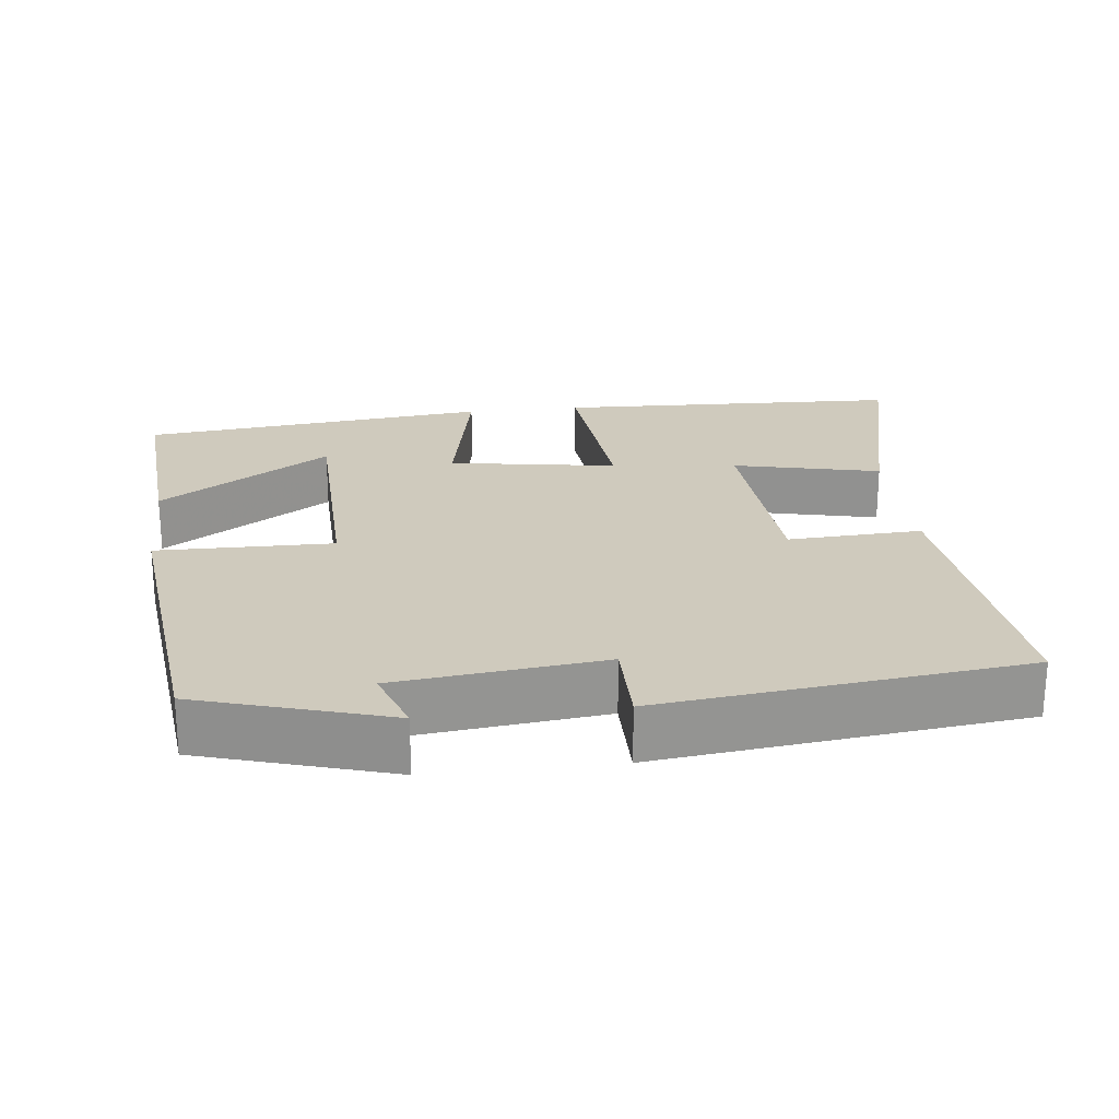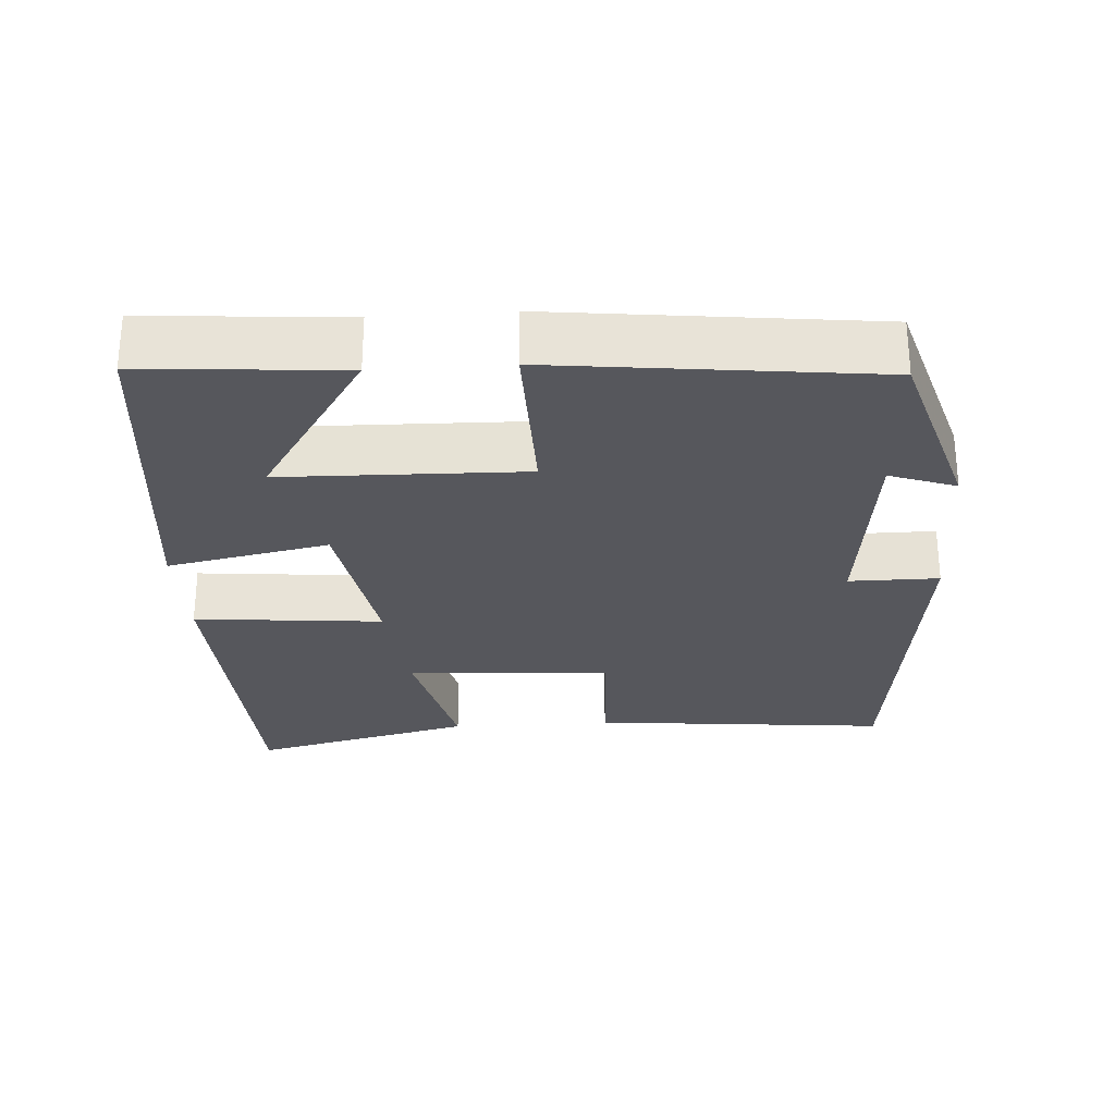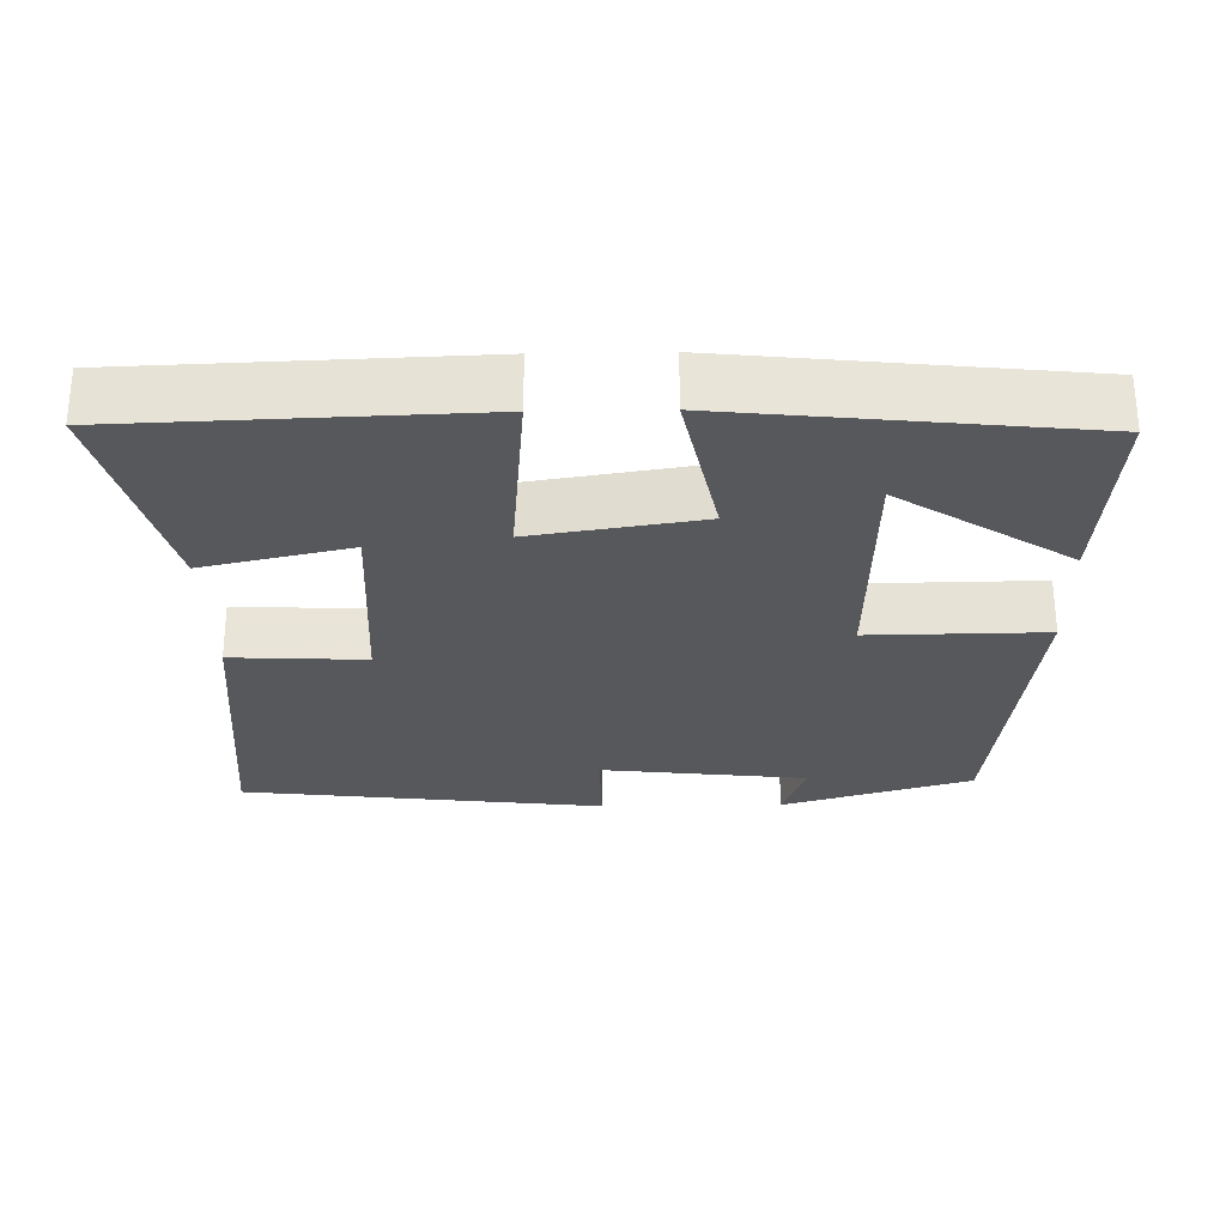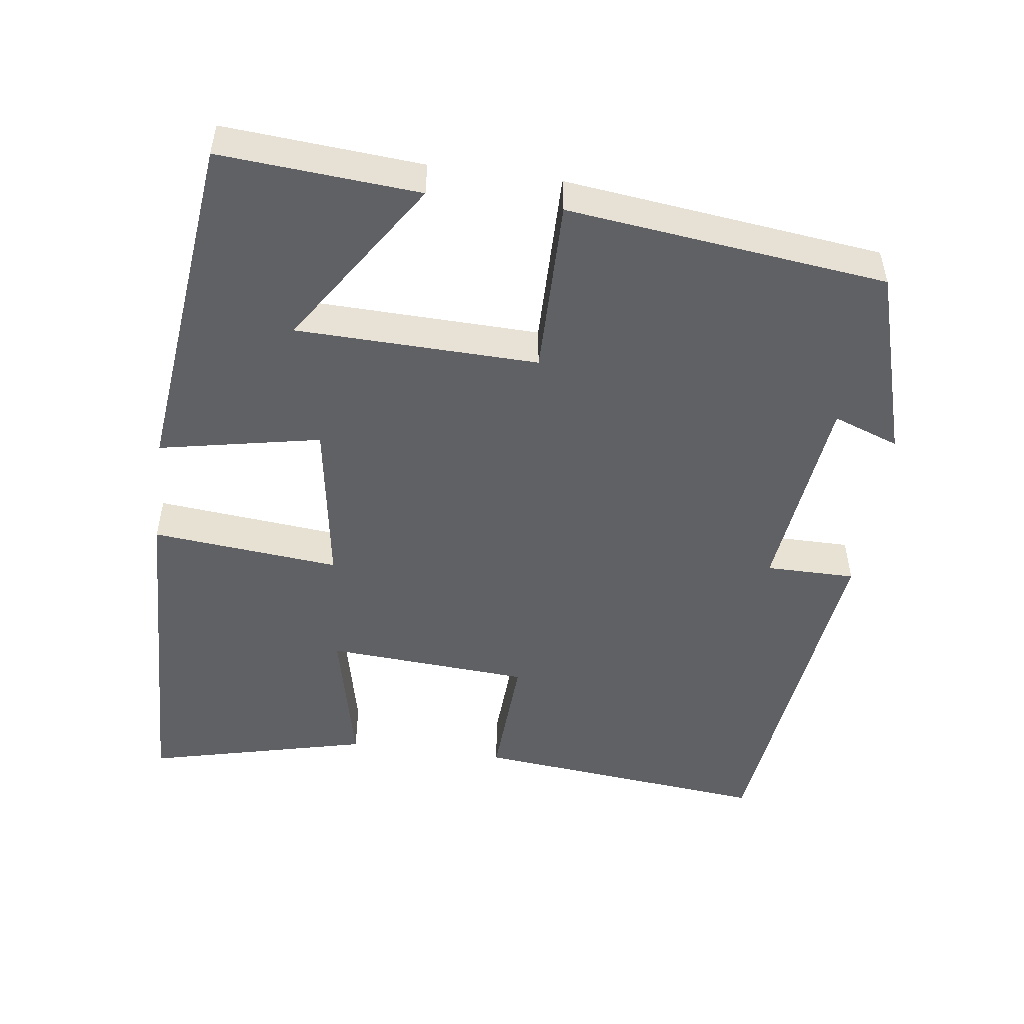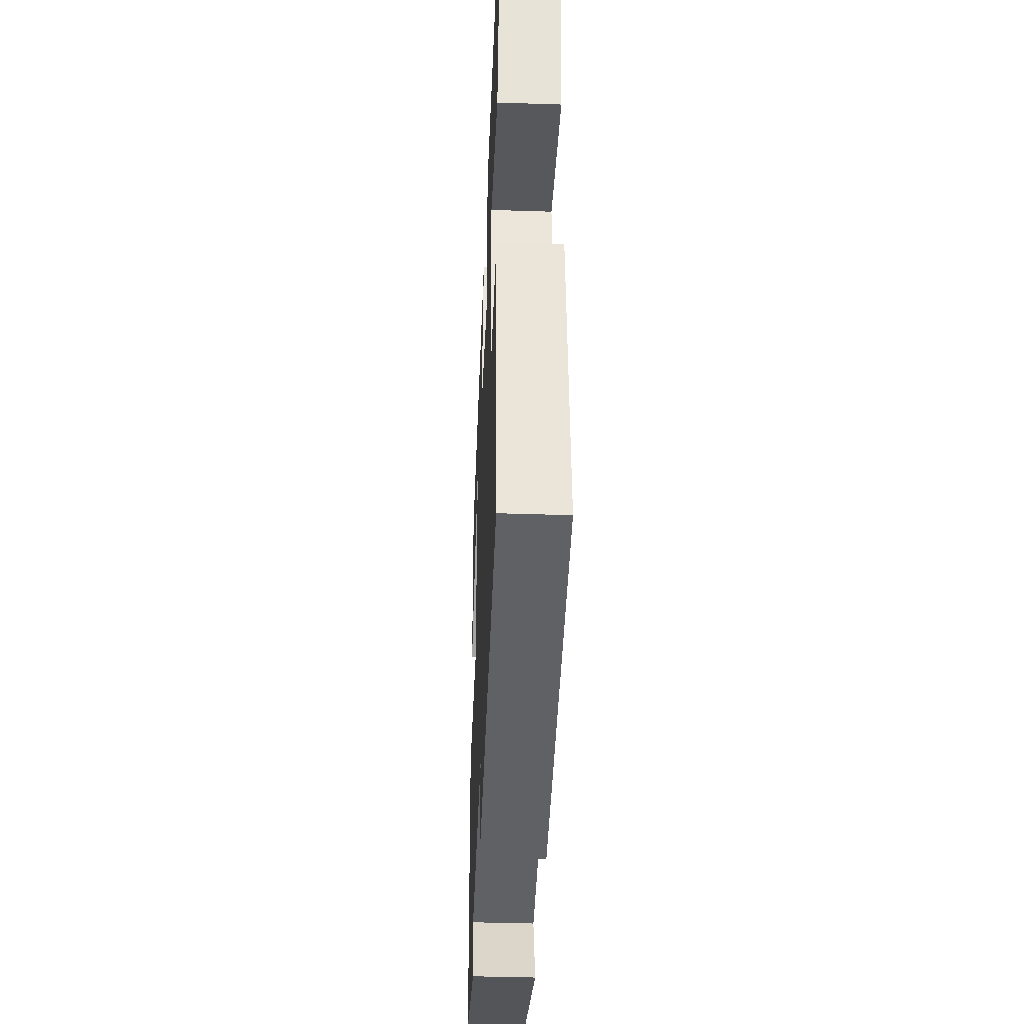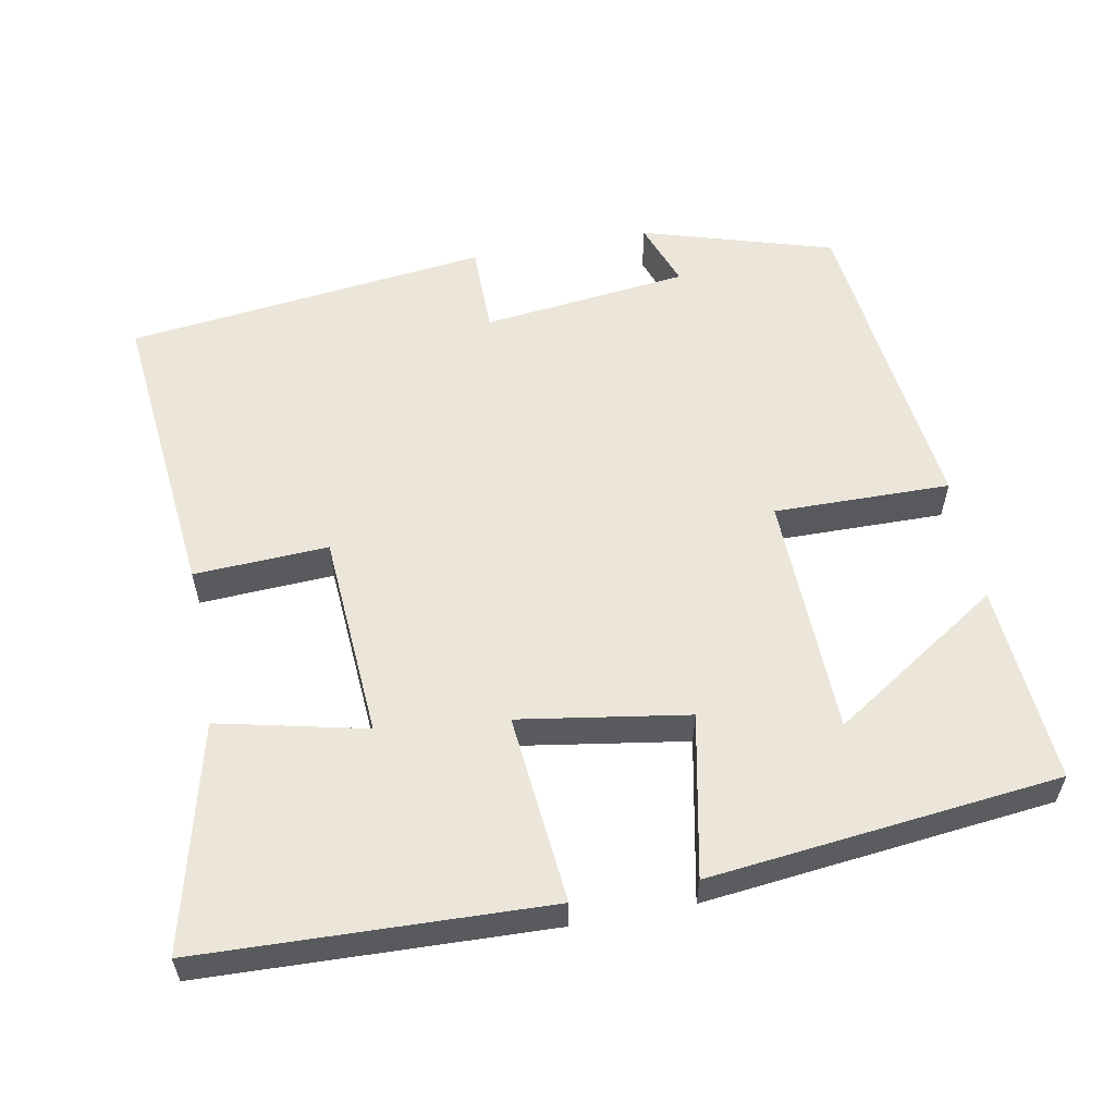
<metadata>
{"format":"obj","ext":"obj","renderer":"f3d","projection":"perspective","resolution":1024,"background":"white","views":[{"elev":23.1,"azim":173.5,"up":"+Y"},{"elev":-27.5,"azim":93.8,"up":"+Y"},{"elev":-28.0,"azim":1.1,"up":"+Y"},{"elev":-50.1,"azim":82.2,"up":"+Y"},{"elev":-40.6,"azim":-92.3,"up":"+Z"},{"elev":57.2,"azim":-10.7,"up":"+Y"}]}
</metadata>
<code>
v -0.574 0.07 0.483
v -0.108 0.07 0.5
v -0.132 0.07 0.246
v 0.094 0.07 0.282
v 0.05 0.07 0.5
v 0.52 0.07 0.449
v 0.5 0.07 0.181
v 0.271 0.07 0.33
v 0.263 0.07 0.004
v 0.5 0.07 0.007
v 0.45 0.07 -0.423
v 0.194 0.07 -0.5
v 0.226 0.07 -0.411
v -0.052 0.07 -0.379
v -0.052 0.07 -0.5
v -0.54 0.07 -0.442
v -0.5 0.07 -0.04
v -0.32 0.07 -0.049
v -0.302 0.07 0.227
v -0.5 0.07 0.182
v -0.574 0 0.483
v -0.108 0 0.5
v -0.132 0 0.246
v 0.094 0 0.282
v 0.05 0 0.5
v 0.52 0 0.449
v 0.5 0 0.181
v 0.271 0 0.33
v 0.263 0 0.004
v 0.5 0 0.007
v 0.45 0 -0.423
v 0.194 0 -0.5
v 0.226 0 -0.411
v -0.052 0 -0.379
v -0.052 0 -0.5
v -0.54 0 -0.442
v -0.5 0 -0.04
v -0.32 0 -0.049
v -0.302 0 0.227
v -0.5 0 0.182
f 19 20 1 2
f 18 19 2 3
f 15 16 17 18
f 14 15 18 3
f 13 14 3 4
f 10 11 12 13
f 9 10 13
f 8 9 13 4
f 5 6 7 8
f 4 5 8
f 22 21 40 39
f 23 22 39 38
f 38 37 36 35
f 23 38 35 34
f 24 23 34 33
f 33 32 31 30
f 33 30 29
f 24 33 29 28
f 28 27 26 25
f 28 25 24
f 1 21 22 2
f 2 22 23 3
f 3 23 24 4
f 4 24 25 5
f 5 25 26 6
f 6 26 27 7
f 7 27 28 8
f 8 28 29 9
f 9 29 30 10
f 10 30 31 11
f 11 31 32 12
f 12 32 33 13
f 13 33 34 14
f 14 34 35 15
f 15 35 36 16
f 16 36 37 17
f 17 37 38 18
f 18 38 39 19
f 19 39 40 20
f 20 40 21 1

</code>
